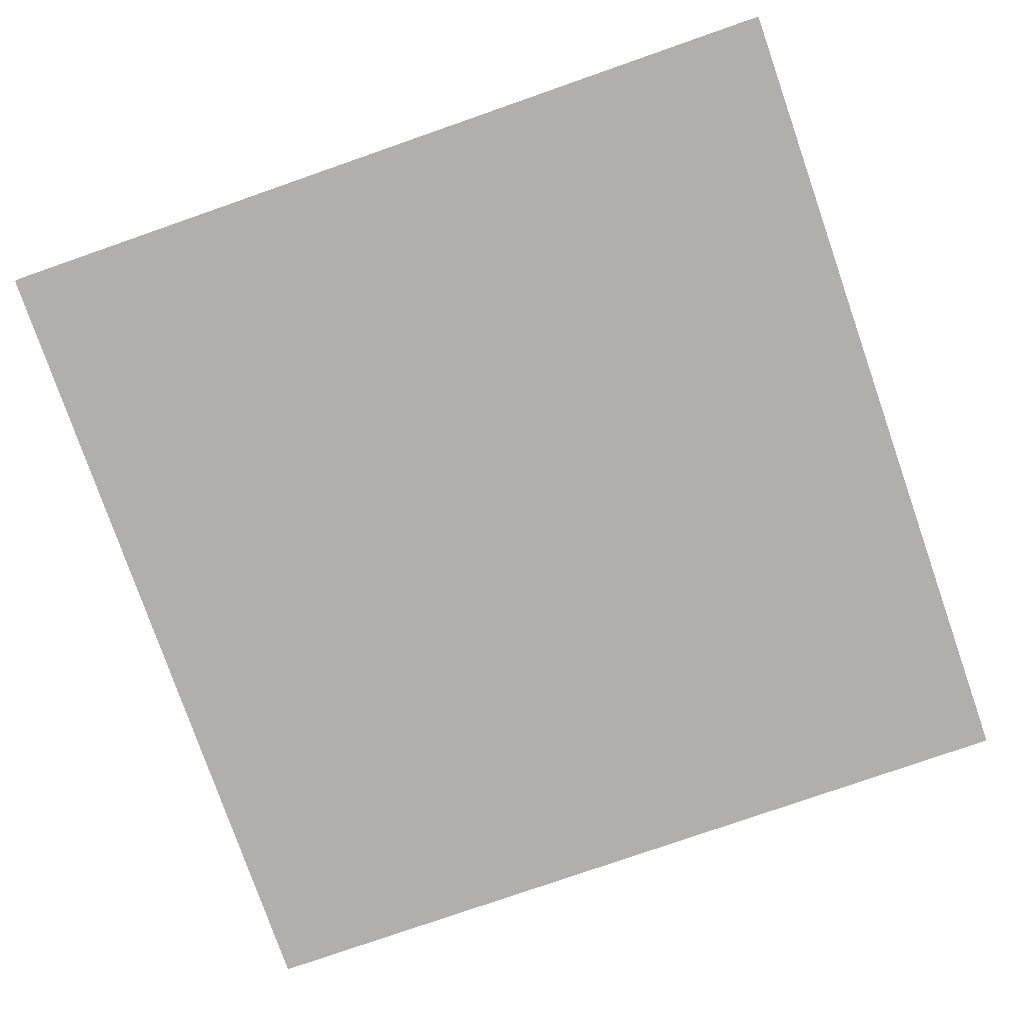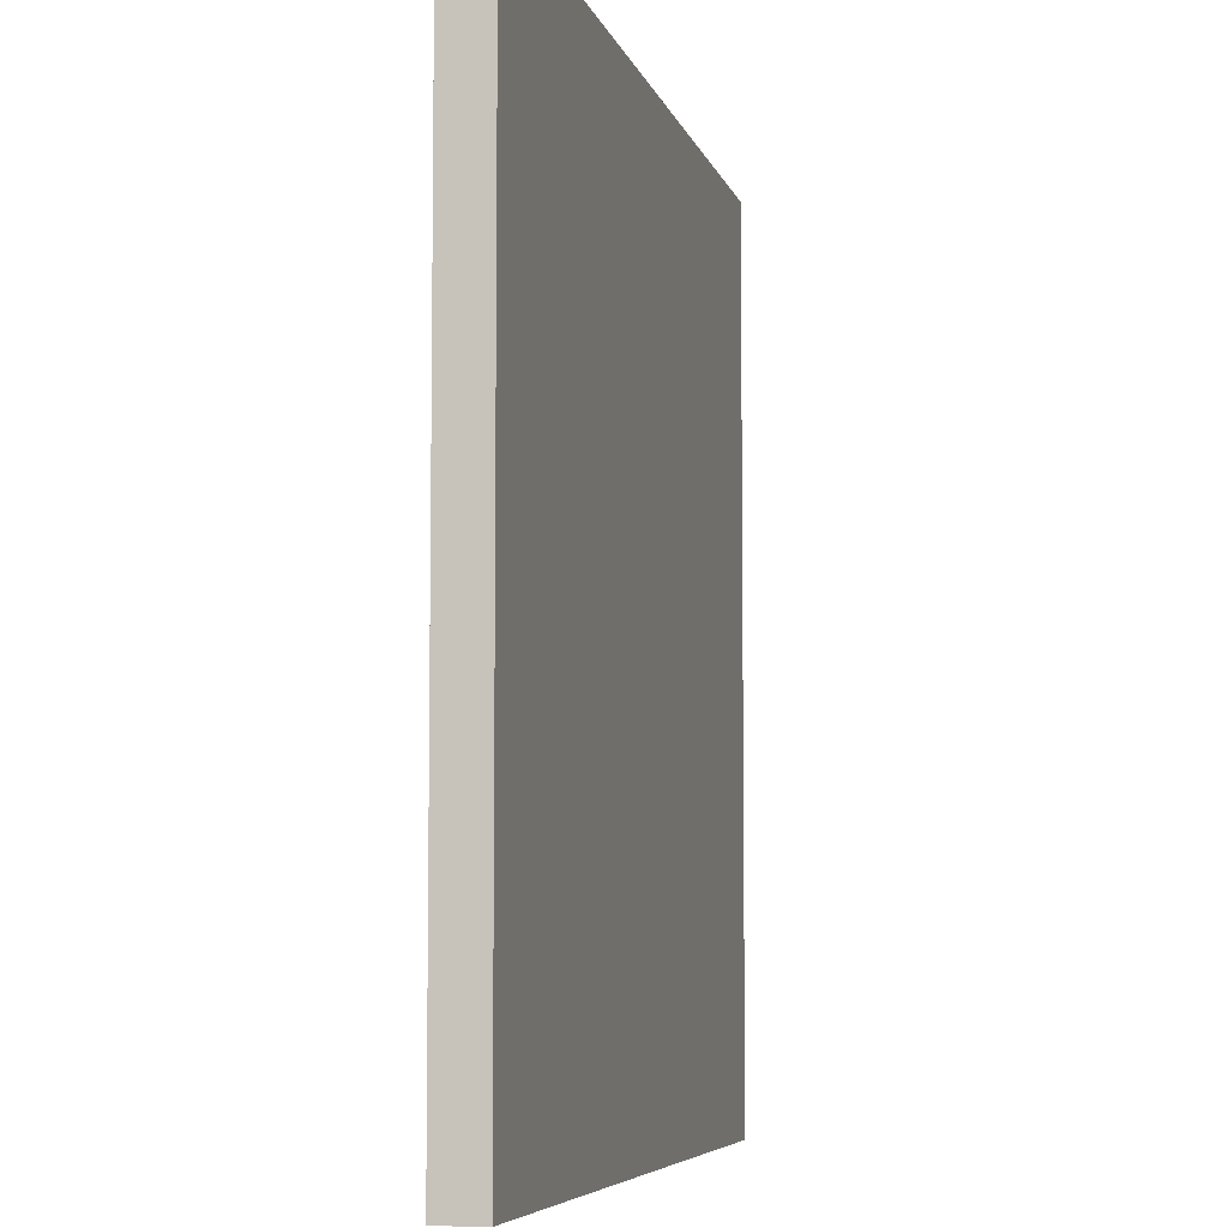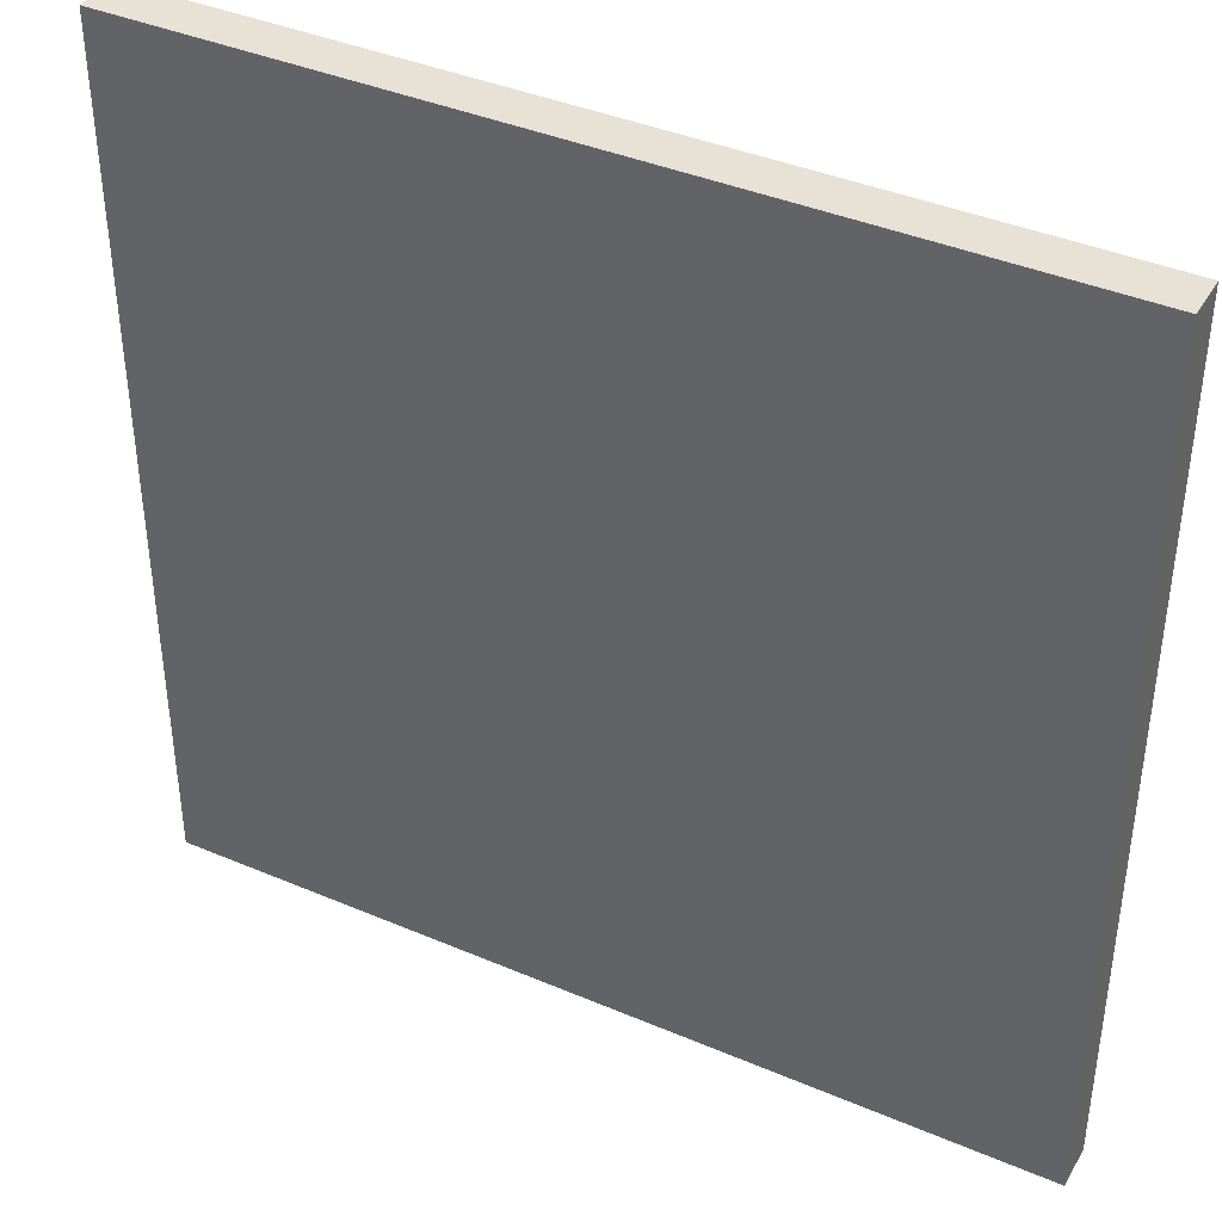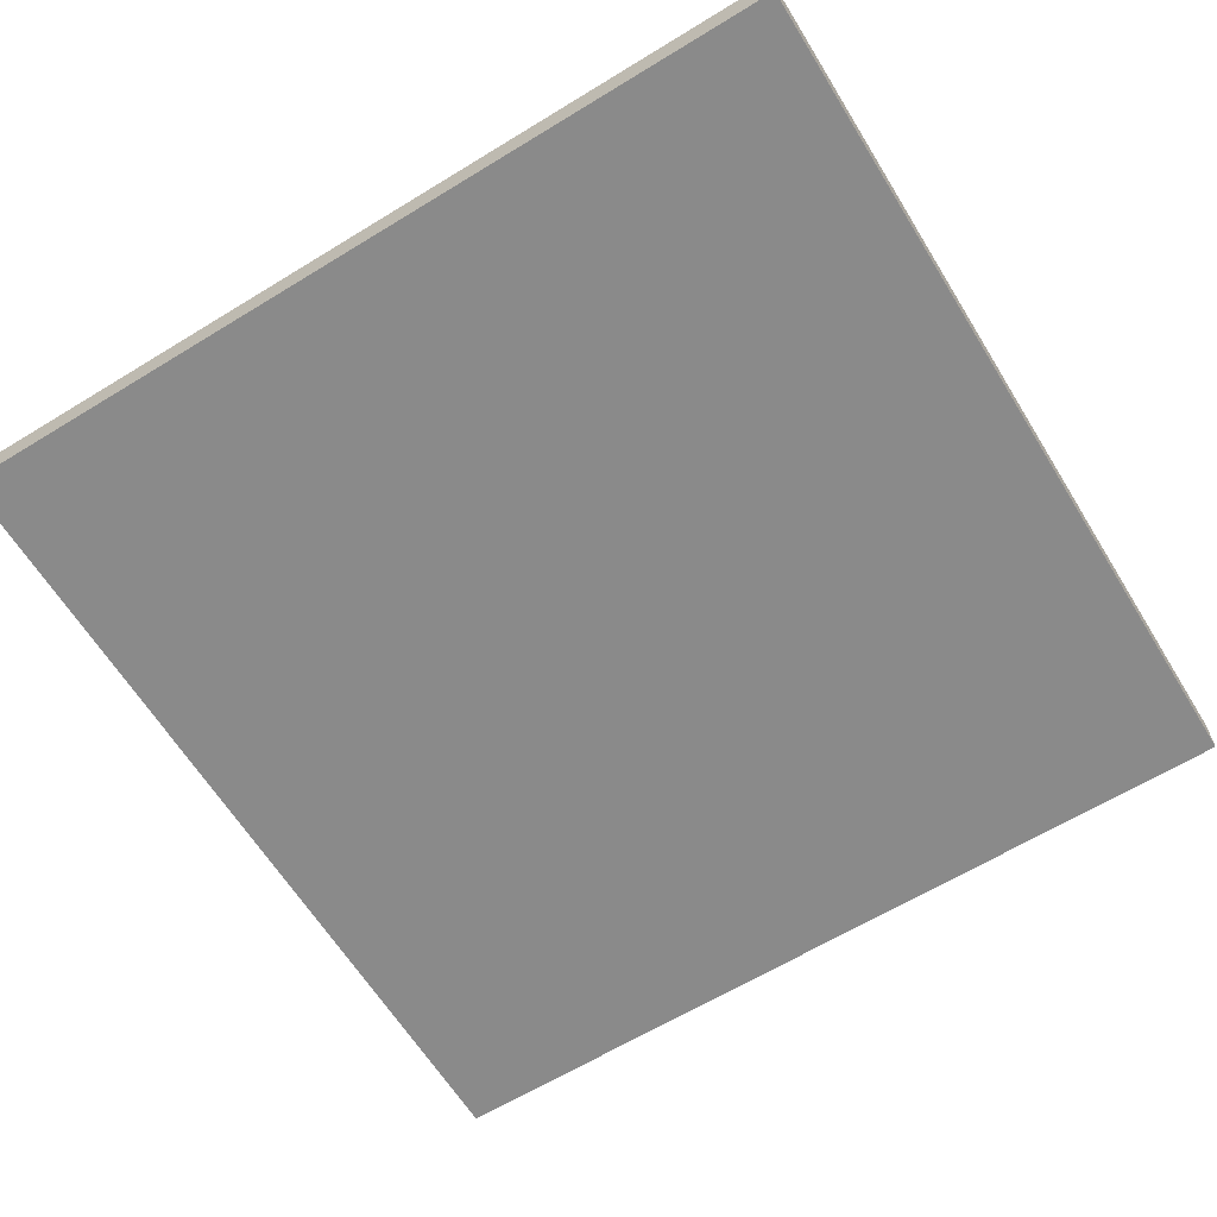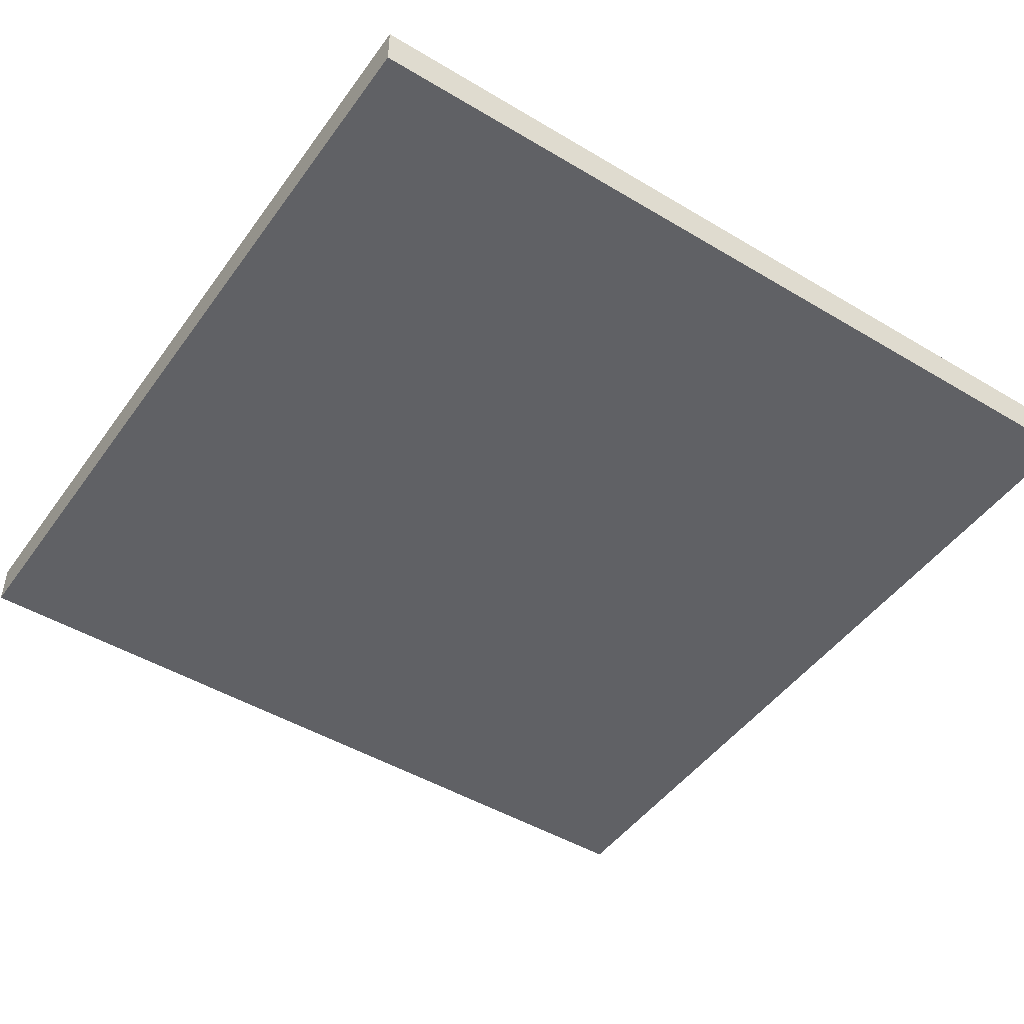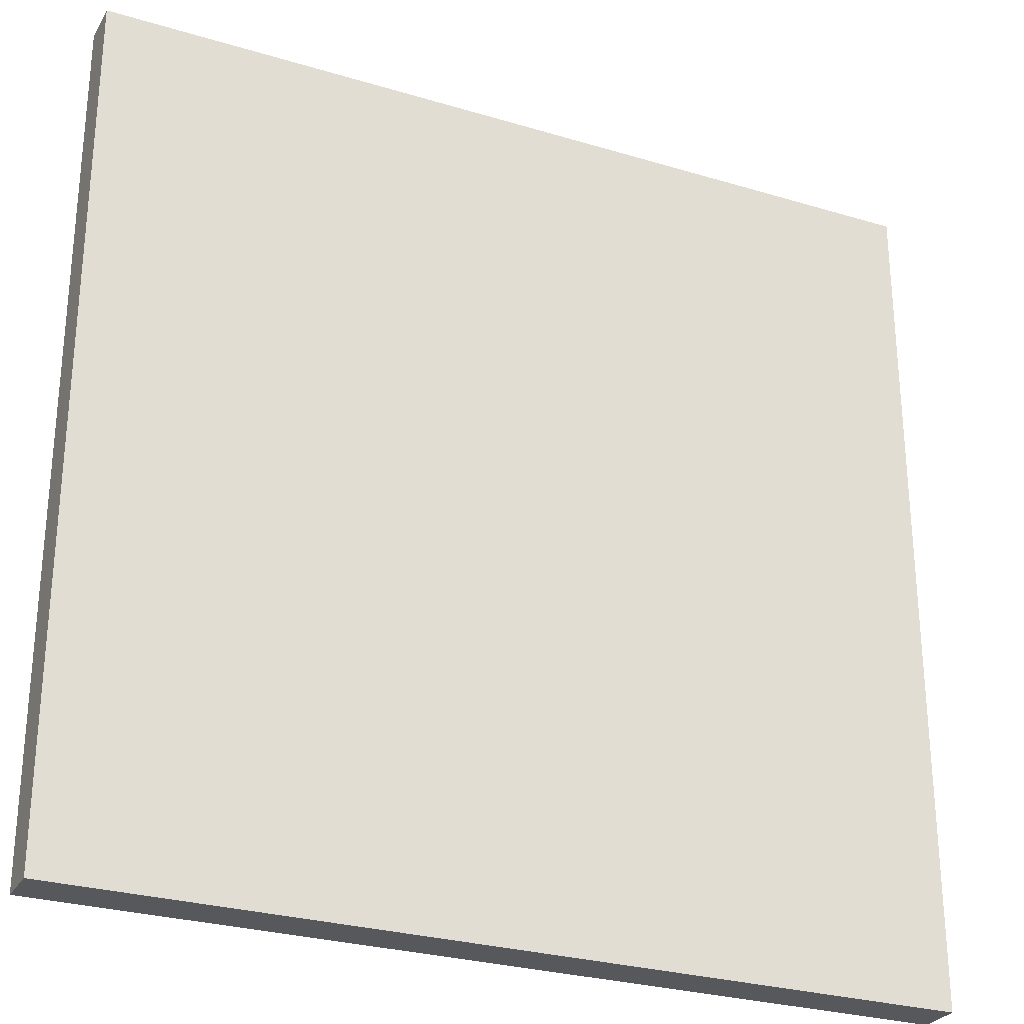
<metadata>
{"format":"obj","ext":"obj","renderer":"f3d","projection":"perspective","resolution":1024,"background":"white","views":[{"elev":-78.2,"azim":-160.8,"up":"+Z"},{"elev":-6.2,"azim":-77.0,"up":"+Y"},{"elev":40.1,"azim":-152.3,"up":"+Y"},{"elev":-63.5,"azim":31.7,"up":"+Z"},{"elev":-47.4,"azim":-34.0,"up":"+Z"},{"elev":-28.0,"azim":-24.6,"up":"+Y"}]}
</metadata>
<code>
v  -2 -2 0.1
v  2 -2 0.1
v  2 2 0.1
v  -2 2 0.1
v  2 2 -0.1
v  -2 2 -0.1
v  2 -2 -0.1
v  -2 -2 -0.1
o pCube1
g pCube1
f 1 2 3
f 3 4 1
f 4 3 5
f 5 6 4
f 6 5 7
f 7 8 6
f 8 7 2
f 2 1 8
f 2 7 5
f 5 3 2
f 8 1 4
f 4 6 8

</code>
